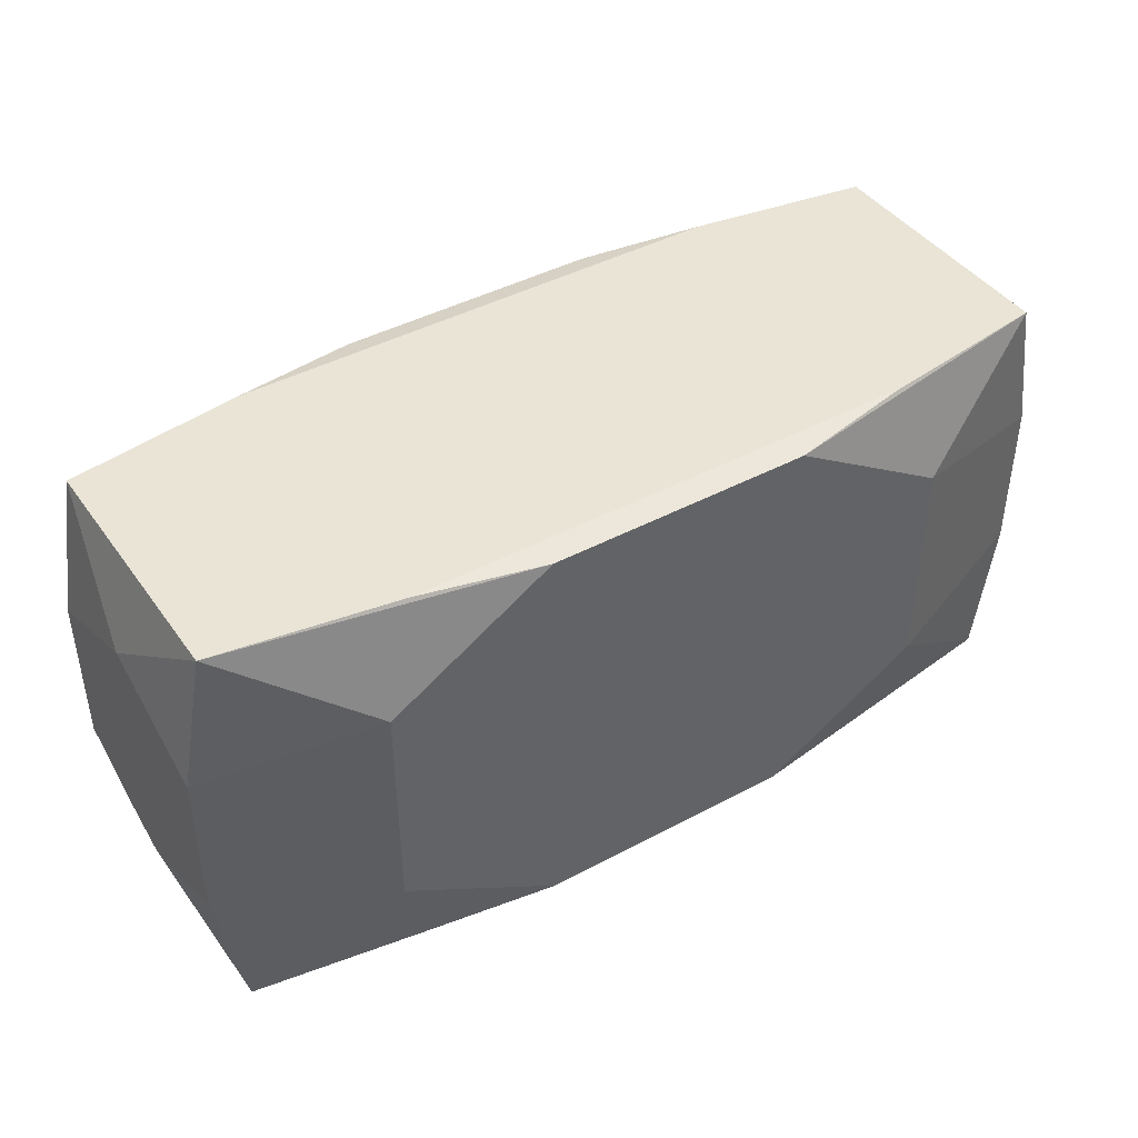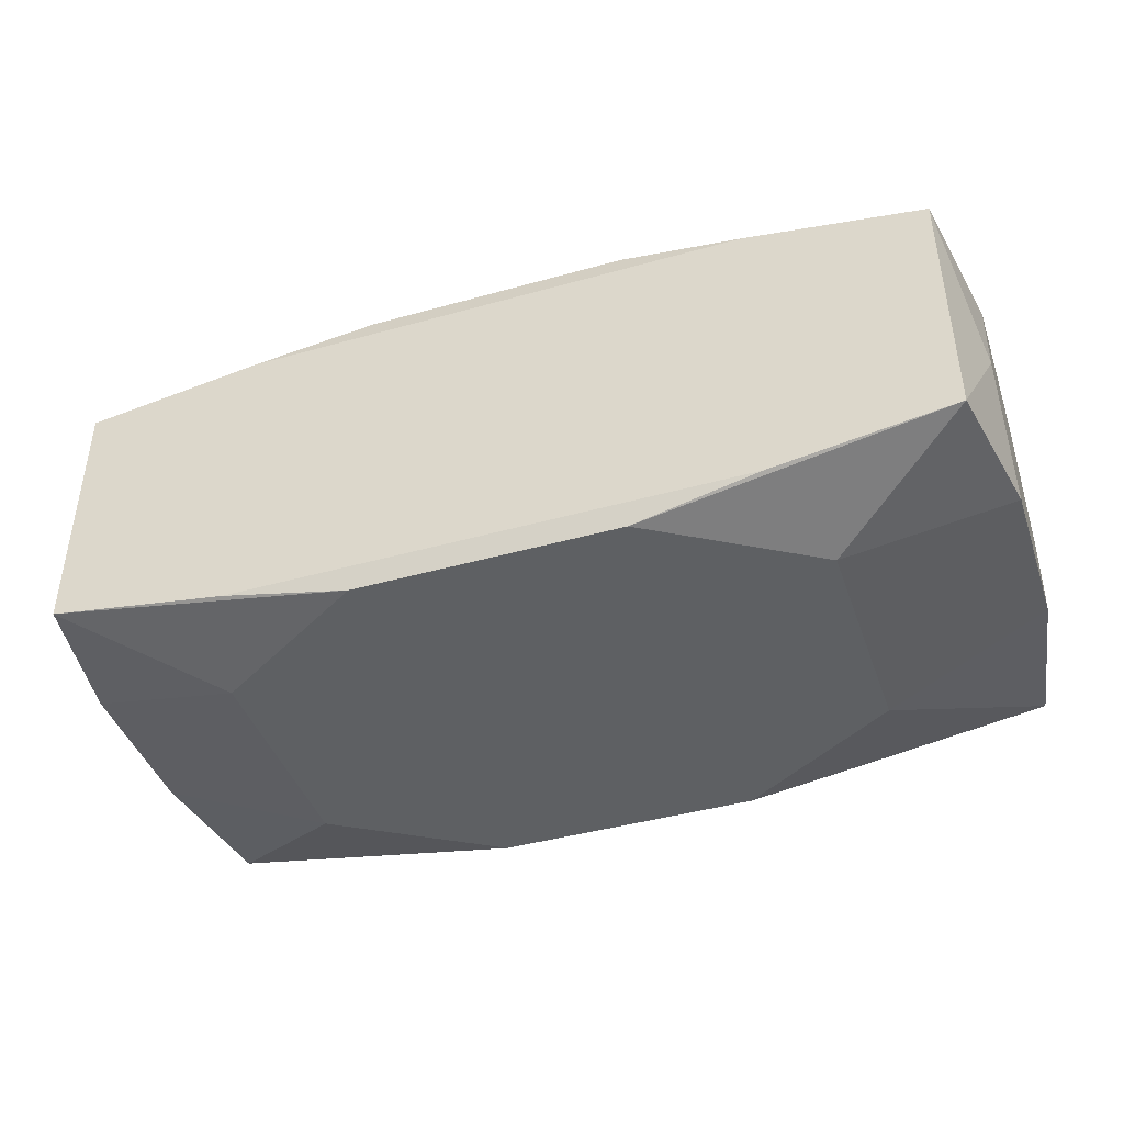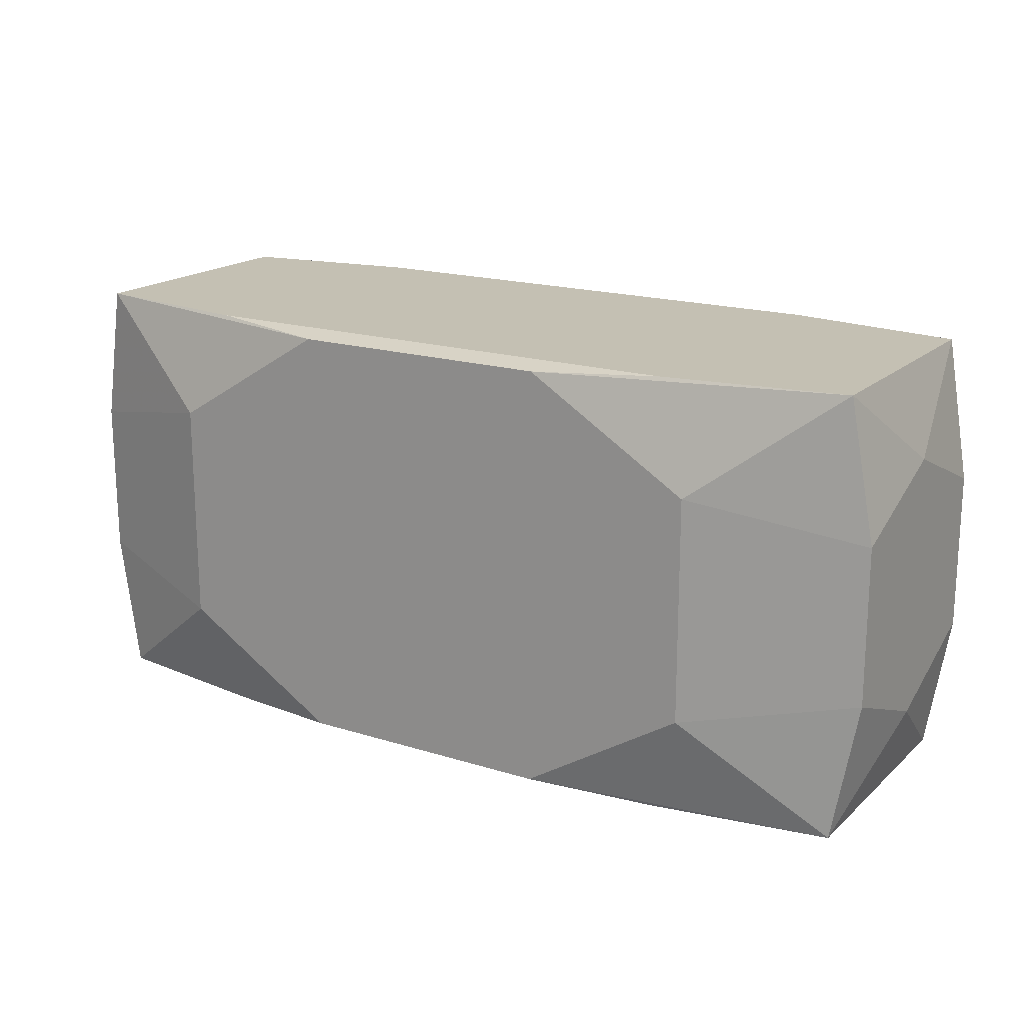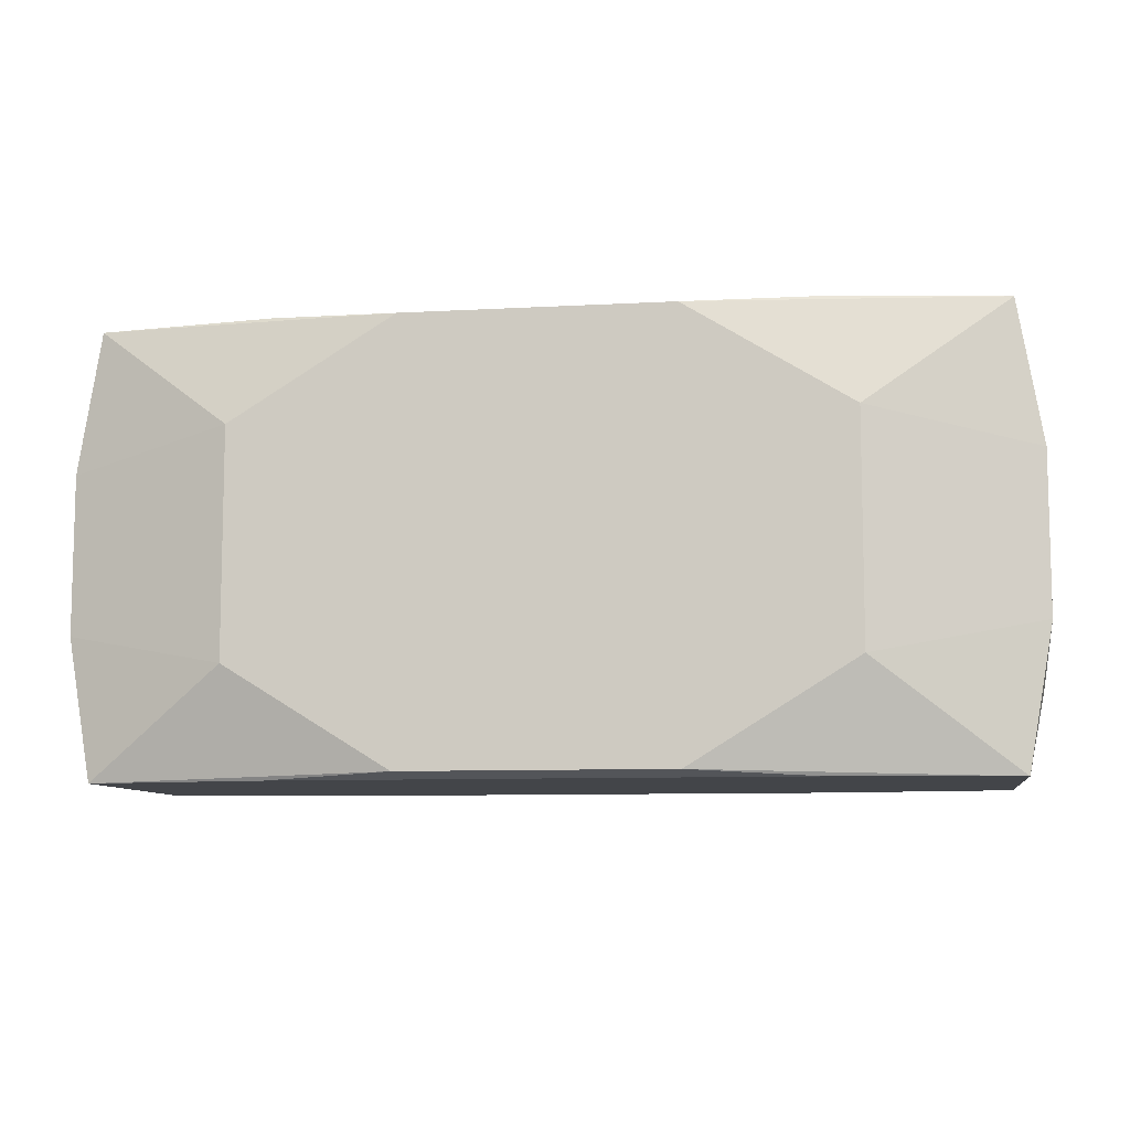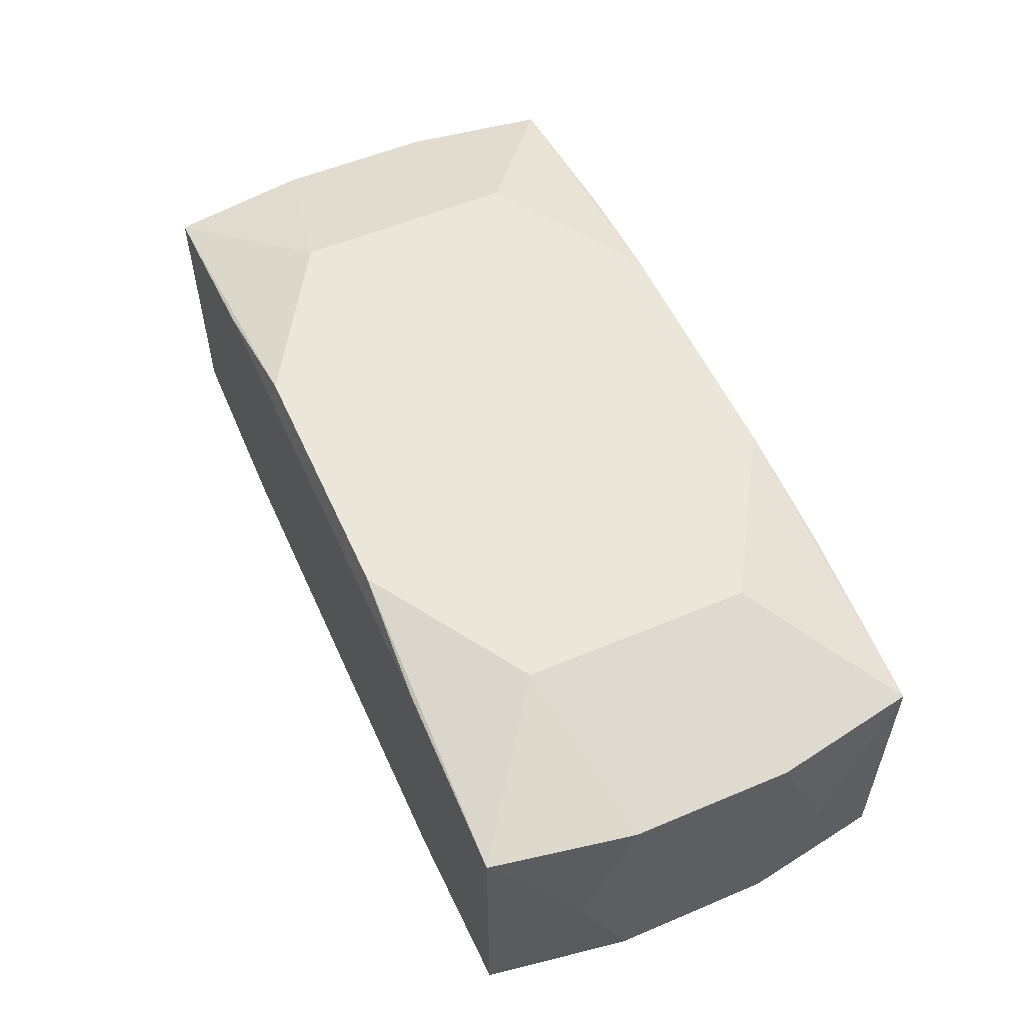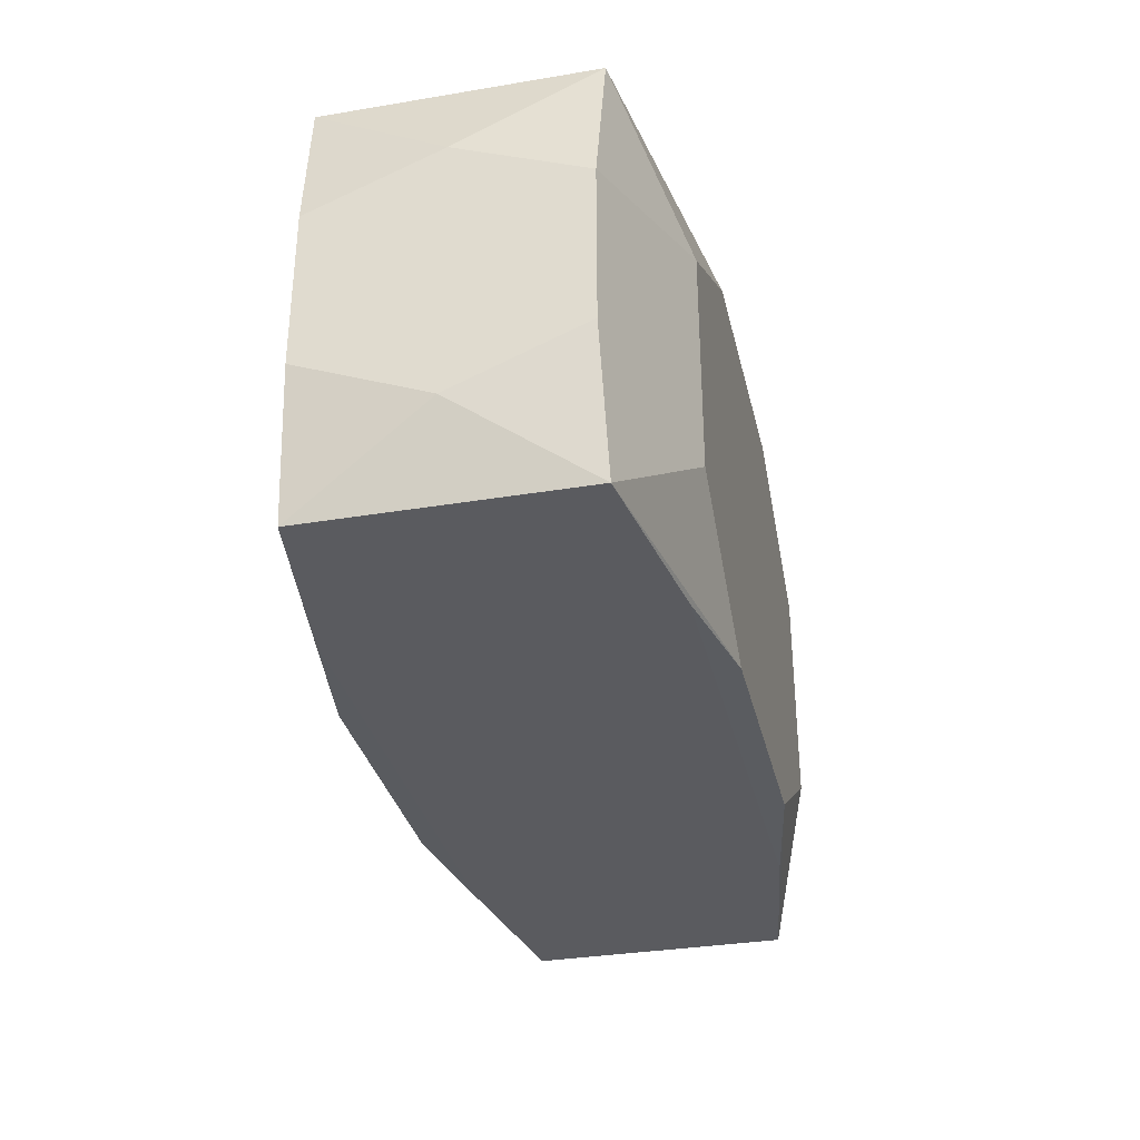
<metadata>
{"format":"obj","ext":"obj","renderer":"f3d","projection":"perspective","resolution":1024,"background":"white","views":[{"elev":42.7,"azim":147.4,"up":"+Y"},{"elev":-42.6,"azim":18.5,"up":"+Z"},{"elev":18.0,"azim":31.4,"up":"+Y"},{"elev":-8.8,"azim":8.5,"up":"+Y"},{"elev":55.0,"azim":66.0,"up":"+Z"},{"elev":-33.2,"azim":-77.1,"up":"+Y"}]}
</metadata>
<code>
v 0 0 -0.01023
v -0 0.01234 0.003505
v 0.003909 -0.006325 -0.01023
v -0.003717 -0.01234 -0.006205
v -0.003717 0.01234 -0.006205
v -0.01248 0.01234 -0.002856
v 0.01996 0.01234 0
v -0.007406 -0.01198 -0.01023
v -0.007406 -0.01198 0.01023
v -0.007406 0.01198 -0.01023
v -0.007406 0.01198 0.01023
v -0.01445 -0.01234 0.008928
v -0.01445 -0.01234 -0.008928
v -0.01445 0.01234 0.008928
v -0.01445 0.01234 -0.008928
v 0.02453 -0.01234 -0.00739
v 0.02453 -0.01234 0.00739
v 0.02453 0.01234 -0.00739
v 0.02453 0.01234 0.00739
v 0.02592 0 0
v 0.02592 -0.007362 0
v 0.02592 0.004427 0.007163
v 0.02592 0.004427 -0.007163
v 0.02592 -0.004427 0.007163
v 0.02592 -0.004427 -0.007163
v 0.02592 0.007362 0
v -0.002369 0.01036 0.01023
v 0.008741 -0.006325 0.01023
v 0.01656 -0.006325 -0.01023
v 0.01656 -0.006325 0.01023
v 0.01656 0.006325 -0.01023
v 0.01656 0.006325 0.01023
v -0.01656 -0.006325 -0.01023
v -0.01656 -0.006325 0.01023
v -0.01656 0.006325 -0.01023
v -0.01656 0.006325 0.01023
v 0.002369 0.01036 0.01023
v 0.007625 -0.01234 0.004713
v -0.02592 0 -0
v -0.02592 -0.007362 -0
v -0.02592 0.004427 0.007163
v -0.02592 0.004427 -0.007163
v -0.02592 -0.004427 0.007163
v -0.02592 -0.004427 -0.007163
v -0.02592 0.007362 -0
v -0.02453 -0.01234 -0.00739
v -0.02453 -0.01234 0.00739
v -0.02453 0.01234 -0.00739
v -0.02453 0.01234 0.00739
v 0.01445 -0.01234 0.008928
v 0.01445 -0.01234 -0.008928
v 0.01445 0.01234 0.008928
v 0.01445 0.01234 -0.008928
v 0.007406 -0.01198 -0.01023
v 0.007406 -0.01198 0.01023
v 0.007406 0.01198 -0.01023
v 0.007406 0.01198 0.01023
v -0.01996 -0.01234 -0
v -0.01996 0.01234 -0
v -0.003909 -0.006325 0.01023
f 41 34 36
f 49 41 36
f 49 48 45
f 45 41 49
f 15 10 48
f 48 10 35
f 45 48 42
f 42 44 45
f 48 35 42
f 42 35 44
f 46 47 40
f 40 44 46
f 19 32 22
f 18 19 26
f 26 23 18
f 19 22 26
f 20 23 26
f 26 22 20
f 3 35 1
f 46 51 4
f 12 4 38
f 38 4 51
f 17 51 16
f 16 51 54
f 7 19 18
f 18 5 7
f 6 15 48
f 5 15 6
f 6 7 5
f 10 15 56
f 56 35 10
f 53 5 18
f 53 15 5
f 18 56 53
f 53 56 15
f 54 51 8
f 8 3 54
f 35 3 8
f 43 41 45
f 43 40 47
f 47 34 43
f 34 41 43
f 58 4 12
f 46 4 58
f 12 47 58
f 58 47 46
f 25 23 20
f 17 55 50
f 12 38 50
f 50 51 17
f 50 38 51
f 9 47 12
f 9 34 47
f 12 50 9
f 9 50 55
f 30 55 17
f 17 24 30
f 24 22 30
f 30 22 32
f 30 9 55
f 48 49 59
f 59 6 48
f 49 6 59
f 2 6 49
f 7 6 2
f 19 7 2
f 31 56 18
f 18 23 31
f 23 25 31
f 31 3 1
f 1 35 31
f 35 56 31
f 33 8 46
f 35 8 33
f 46 44 33
f 44 35 33
f 13 51 46
f 46 8 13
f 13 8 51
f 39 43 45
f 40 43 39
f 45 44 39
f 44 40 39
f 21 25 20
f 20 22 21
f 21 22 24
f 16 25 21
f 21 24 17
f 17 16 21
f 29 25 16
f 29 16 54
f 29 31 25
f 54 3 29
f 3 31 29
f 11 49 36
f 57 30 32
f 57 32 19
f 19 52 57
f 9 30 28
f 28 37 36
f 28 57 37
f 30 57 28
f 49 11 14
f 14 52 19
f 14 57 52
f 11 57 14
f 19 2 14
f 14 2 49
f 27 11 36
f 27 57 11
f 36 37 27
f 37 57 27
f 36 34 60
f 60 28 36
f 34 9 60
f 9 28 60

</code>
